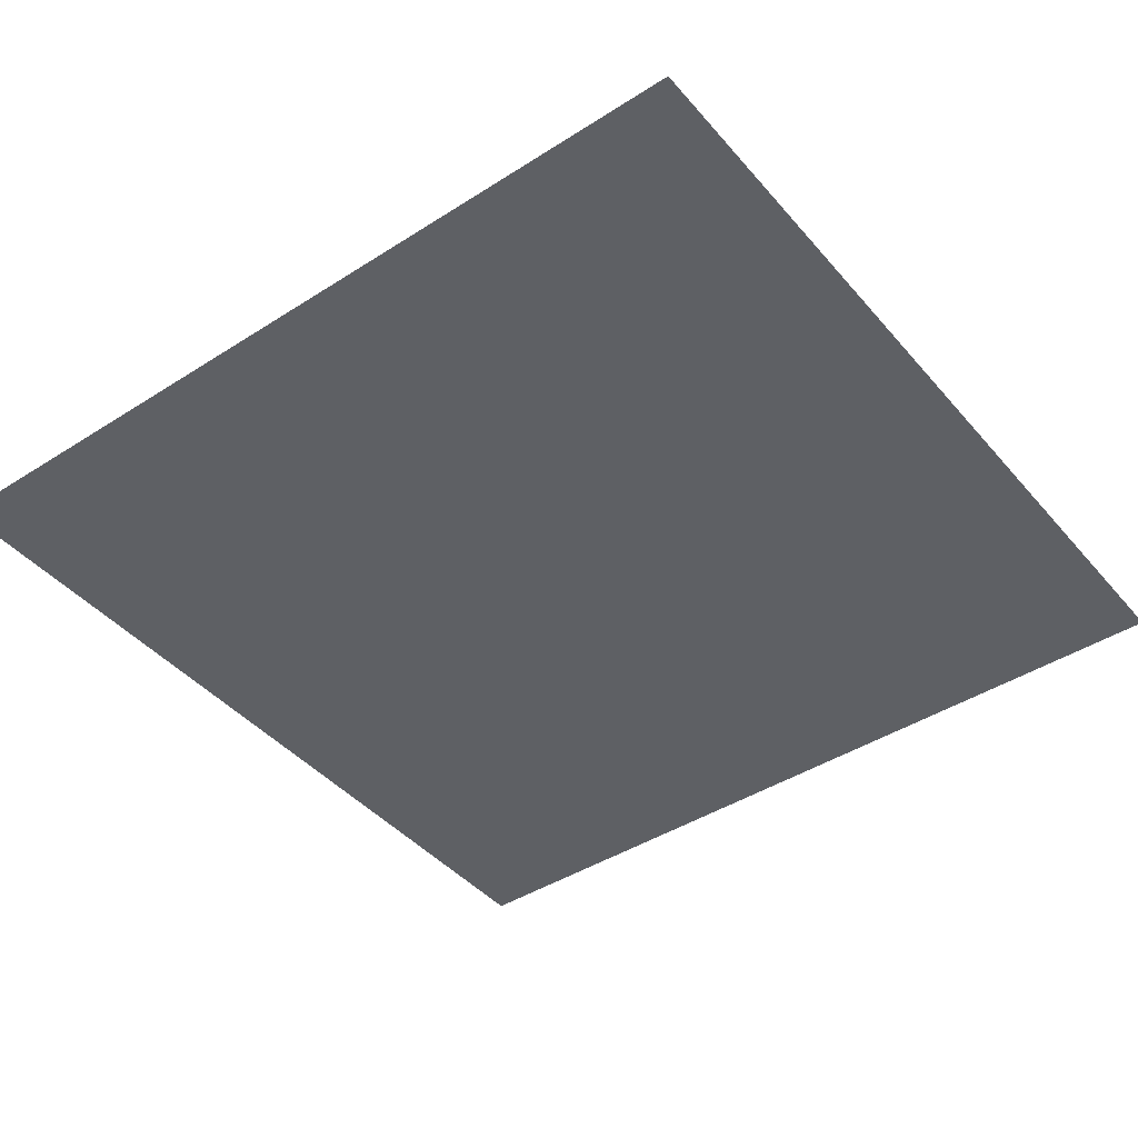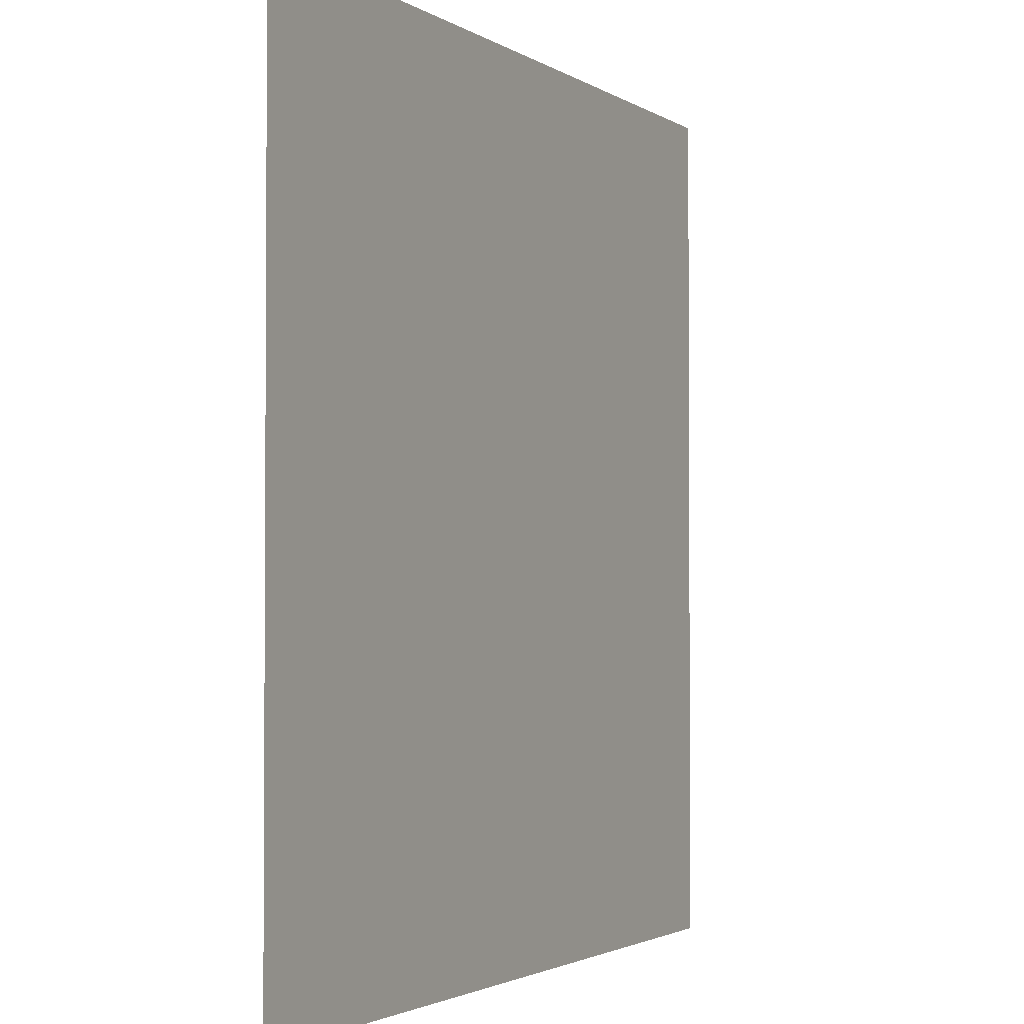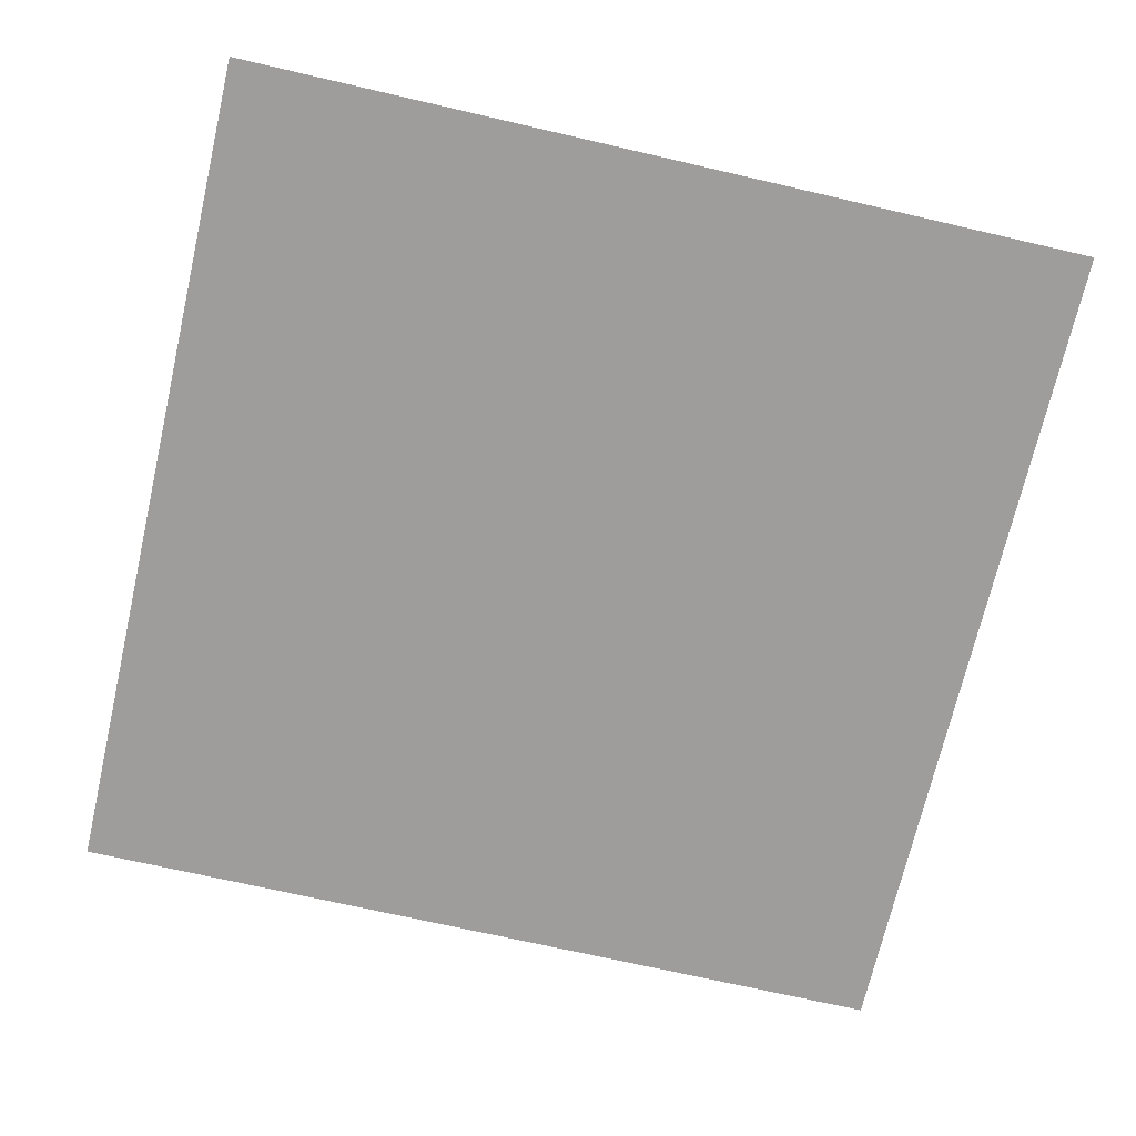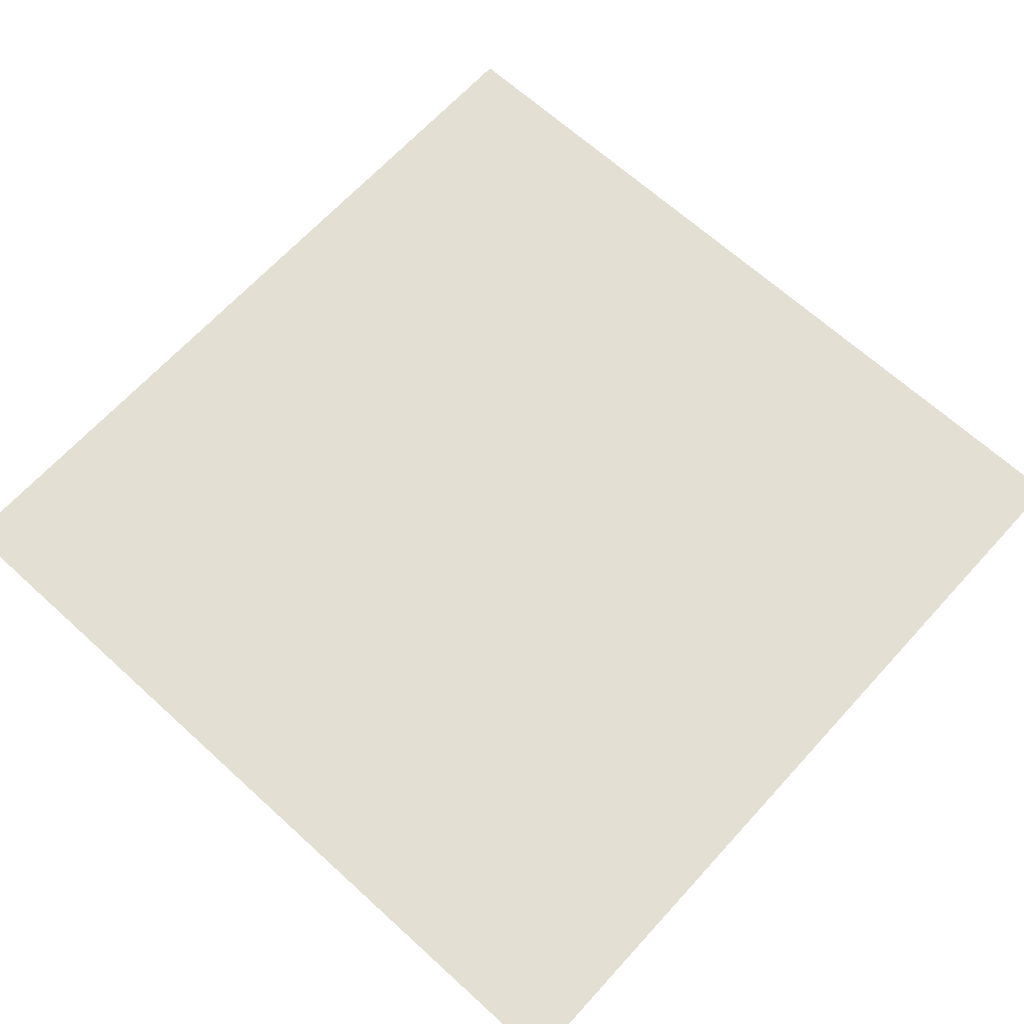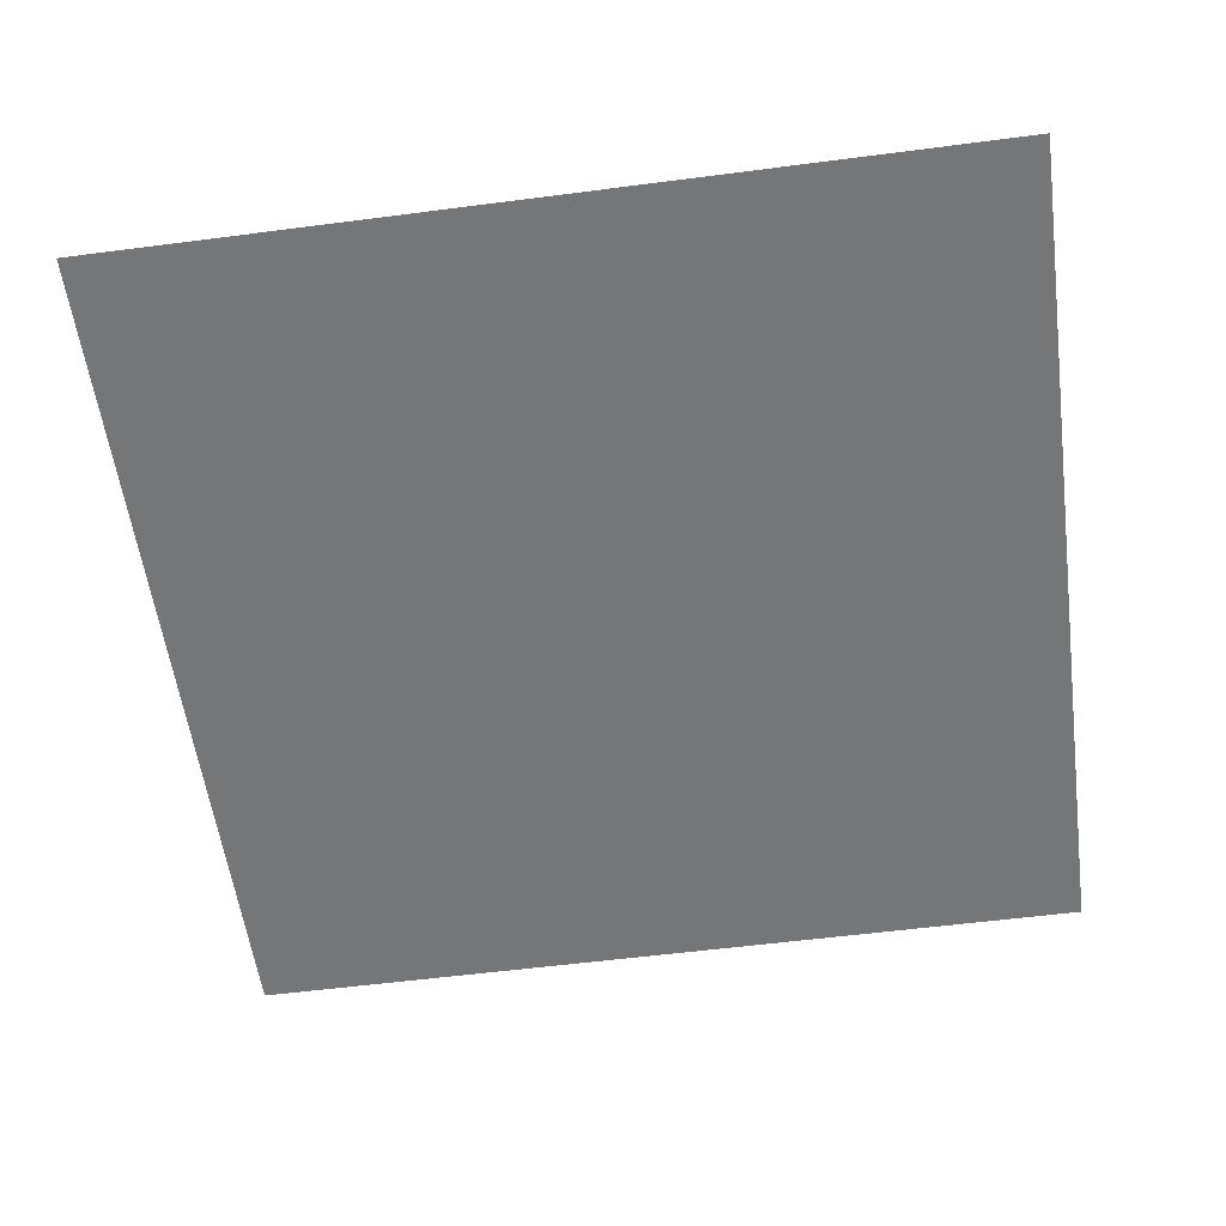
<metadata>
{"format":"obj","ext":"obj","renderer":"f3d","projection":"perspective","resolution":1024,"background":"white","views":[{"elev":-42.9,"azim":-52.8,"up":"+Z"},{"elev":-2.2,"azim":-63.7,"up":"+Y"},{"elev":-70.7,"azim":167.0,"up":"+Z"},{"elev":66.5,"azim":132.4,"up":"+Z"},{"elev":-56.8,"azim":-172.3,"up":"+Z"}]}
</metadata>
<code>
v  -100 -100 0
v  -87.5 -100 0
v  -75 -100 0
v  -62.5 -100 0
v  -50 -100 0
v  -37.5 -100 0
v  -25 -100 0
v  -12.5 -100 0
v  0 -100 0
v  12.5 -100 0
v  25 -100 0
v  37.5 -100 0
v  50 -100 0
v  62.5 -100 0
v  75 -100 0
v  87.5 -100 0
v  100 -100 0
v  -100 -87.5 0
v  -87.5 -87.5 0
v  -75 -87.5 0
v  -62.5 -87.5 0
v  -50 -87.5 0
v  -37.5 -87.5 0
v  -25 -87.5 0
v  -12.5 -87.5 0
v  0 -87.5 0
v  12.5 -87.5 0
v  25 -87.5 0
v  37.5 -87.5 0
v  50 -87.5 0
v  62.5 -87.5 0
v  75 -87.5 0
v  87.5 -87.5 0
v  100 -87.5 0
v  -100 -75 0
v  -87.5 -75 0
v  -75 -75 0
v  -62.5 -75 0
v  -50 -75 0
v  -37.5 -75 0
v  -25 -75 0
v  -12.5 -75 0
v  0 -75 0
v  12.5 -75 0
v  25 -75 0
v  37.5 -75 0
v  50 -75 0
v  62.5 -75 0
v  75 -75 0
v  87.5 -75 0
v  100 -75 0
v  -100 -62.5 0
v  -87.5 -62.5 0
v  -75 -62.5 0
v  -62.5 -62.5 0
v  -50 -62.5 0
v  -37.5 -62.5 0
v  -25 -62.5 0
v  -12.5 -62.5 0
v  0 -62.5 0
v  12.5 -62.5 0
v  25 -62.5 0
v  37.5 -62.5 0
v  50 -62.5 0
v  62.5 -62.5 0
v  75 -62.5 0
v  87.5 -62.5 0
v  100 -62.5 0
v  -100 -50 0
v  -87.5 -50 0
v  -75 -50 0
v  -62.5 -50 0
v  -50 -50 0
v  -37.5 -50 0
v  -25 -50 0
v  -12.5 -50 0
v  0 -50 0
v  12.5 -50 0
v  25 -50 0
v  37.5 -50 0
v  50 -50 0
v  62.5 -50 0
v  75 -50 0
v  87.5 -50 0
v  100 -50 0
v  -100 -37.5 0
v  -87.5 -37.5 0
v  -75 -37.5 0
v  -62.5 -37.5 0
v  -50 -37.5 0
v  -37.5 -37.5 0
v  -25 -37.5 0
v  -12.5 -37.5 0
v  0 -37.5 0
v  12.5 -37.5 0
v  25 -37.5 0
v  37.5 -37.5 0
v  50 -37.5 0
v  62.5 -37.5 0
v  75 -37.5 0
v  87.5 -37.5 0
v  100 -37.5 0
v  -100 -25 0
v  -87.5 -25 0
v  -75 -25 0
v  -62.5 -25 0
v  -50 -25 0
v  -37.5 -25 0
v  -25 -25 0
v  -12.5 -25 0
v  0 -25 0
v  12.5 -25 0
v  25 -25 0
v  37.5 -25 0
v  50 -25 0
v  62.5 -25 0
v  75 -25 0
v  87.5 -25 0
v  100 -25 0
v  -100 -12.5 0
v  -87.5 -12.5 0
v  -75 -12.5 0
v  -62.5 -12.5 0
v  -50 -12.5 0
v  -37.5 -12.5 0
v  -25 -12.5 0
v  -12.5 -12.5 0
v  0 -12.5 0
v  12.5 -12.5 0
v  25 -12.5 0
v  37.5 -12.5 0
v  50 -12.5 0
v  62.5 -12.5 0
v  75 -12.5 0
v  87.5 -12.5 0
v  100 -12.5 0
v  -100 0 0
v  -87.5 0 0
v  -75 0 0
v  -62.5 0 0
v  -50 0 0
v  -37.5 0 0
v  -25 0 0
v  -12.5 0 0
v  0 0 0
v  12.5 0 0
v  25 0 0
v  37.5 0 0
v  50 0 0
v  62.5 0 0
v  75 0 0
v  87.5 0 0
v  100 0 0
v  -100 12.5 0
v  -87.5 12.5 0
v  -75 12.5 0
v  -62.5 12.5 0
v  -50 12.5 0
v  -37.5 12.5 0
v  -25 12.5 0
v  -12.5 12.5 0
v  0 12.5 0
v  12.5 12.5 0
v  25 12.5 0
v  37.5 12.5 0
v  50 12.5 0
v  62.5 12.5 0
v  75 12.5 0
v  87.5 12.5 0
v  100 12.5 0
v  -100 25 0
v  -87.5 25 0
v  -75 25 0
v  -62.5 25 0
v  -50 25 0
v  -37.5 25 0
v  -25 25 0
v  -12.5 25 0
v  0 25 0
v  12.5 25 0
v  25 25 0
v  37.5 25 0
v  50 25 0
v  62.5 25 0
v  75 25 0
v  87.5 25 0
v  100 25 0
v  -100 37.5 0
v  -87.5 37.5 0
v  -75 37.5 0
v  -62.5 37.5 0
v  -50 37.5 0
v  -37.5 37.5 0
v  -25 37.5 0
v  -12.5 37.5 0
v  0 37.5 0
v  12.5 37.5 0
v  25 37.5 0
v  37.5 37.5 0
v  50 37.5 0
v  62.5 37.5 0
v  75 37.5 0
v  87.5 37.5 0
v  100 37.5 0
v  -100 50 0
v  -87.5 50 0
v  -75 50 0
v  -62.5 50 0
v  -50 50 0
v  -37.5 50 0
v  -25 50 0
v  -12.5 50 0
v  0 50 0
v  12.5 50 0
v  25 50 0
v  37.5 50 0
v  50 50 0
v  62.5 50 0
v  75 50 0
v  87.5 50 0
v  100 50 0
v  -100 62.5 0
v  -87.5 62.5 0
v  -75 62.5 0
v  -62.5 62.5 0
v  -50 62.5 0
v  -37.5 62.5 0
v  -25 62.5 0
v  -12.5 62.5 0
v  0 62.5 0
v  12.5 62.5 0
v  25 62.5 0
v  37.5 62.5 0
v  50 62.5 0
v  62.5 62.5 0
v  75 62.5 0
v  87.5 62.5 0
v  100 62.5 0
v  -100 75 0
v  -87.5 75 0
v  -75 75 0
v  -62.5 75 0
v  -50 75 0
v  -37.5 75 0
v  -25 75 0
v  -12.5 75 0
v  0 75 0
v  12.5 75 0
v  25 75 0
v  37.5 75 0
v  50 75 0
v  62.5 75 0
v  75 75 0
v  87.5 75 0
v  100 75 0
v  -100 87.5 0
v  -87.5 87.5 0
v  -75 87.5 0
v  -62.5 87.5 0
v  -50 87.5 0
v  -37.5 87.5 0
v  -25 87.5 0
v  -12.5 87.5 0
v  0 87.5 0
v  12.5 87.5 0
v  25 87.5 0
v  37.5 87.5 0
v  50 87.5 0
v  62.5 87.5 0
v  75 87.5 0
v  87.5 87.5 0
v  100 87.5 0
v  -100 100 0
v  -87.5 100 0
v  -75 100 0
v  -62.5 100 0
v  -50 100 0
v  -37.5 100 0
v  -25 100 0
v  -12.5 100 0
v  0 100 0
v  12.5 100 0
v  25 100 0
v  37.5 100 0
v  50 100 0
v  62.5 100 0
v  75 100 0
v  87.5 100 0
v  100 100 0
g Plane01
f 18 1 19
f 2 19 1
f 19 2 20
f 3 20 2
f 20 3 21
f 4 21 3
f 21 4 22
f 5 22 4
f 22 5 23
f 6 23 5
f 23 6 24
f 7 24 6
f 24 7 25
f 8 25 7
f 25 8 26
f 9 26 8
f 26 9 27
f 10 27 9
f 27 10 28
f 11 28 10
f 28 11 29
f 12 29 11
f 29 12 30
f 13 30 12
f 30 13 31
f 14 31 13
f 31 14 32
f 15 32 14
f 32 15 33
f 16 33 15
f 33 16 34
f 17 34 16
f 35 18 36
f 19 36 18
f 36 19 37
f 20 37 19
f 37 20 38
f 21 38 20
f 38 21 39
f 22 39 21
f 39 22 40
f 23 40 22
f 40 23 41
f 24 41 23
f 41 24 42
f 25 42 24
f 42 25 43
f 26 43 25
f 43 26 44
f 27 44 26
f 44 27 45
f 28 45 27
f 45 28 46
f 29 46 28
f 46 29 47
f 30 47 29
f 47 30 48
f 31 48 30
f 48 31 49
f 32 49 31
f 49 32 50
f 33 50 32
f 50 33 51
f 34 51 33
f 52 35 53
f 36 53 35
f 53 36 54
f 37 54 36
f 54 37 55
f 38 55 37
f 55 38 56
f 39 56 38
f 56 39 57
f 40 57 39
f 57 40 58
f 41 58 40
f 58 41 59
f 42 59 41
f 59 42 60
f 43 60 42
f 60 43 61
f 44 61 43
f 61 44 62
f 45 62 44
f 62 45 63
f 46 63 45
f 63 46 64
f 47 64 46
f 64 47 65
f 48 65 47
f 65 48 66
f 49 66 48
f 66 49 67
f 50 67 49
f 67 50 68
f 51 68 50
f 69 52 70
f 53 70 52
f 70 53 71
f 54 71 53
f 71 54 72
f 55 72 54
f 72 55 73
f 56 73 55
f 73 56 74
f 57 74 56
f 74 57 75
f 58 75 57
f 75 58 76
f 59 76 58
f 76 59 77
f 60 77 59
f 77 60 78
f 61 78 60
f 78 61 79
f 62 79 61
f 79 62 80
f 63 80 62
f 80 63 81
f 64 81 63
f 81 64 82
f 65 82 64
f 82 65 83
f 66 83 65
f 83 66 84
f 67 84 66
f 84 67 85
f 68 85 67
f 86 69 87
f 70 87 69
f 87 70 88
f 71 88 70
f 88 71 89
f 72 89 71
f 89 72 90
f 73 90 72
f 90 73 91
f 74 91 73
f 91 74 92
f 75 92 74
f 92 75 93
f 76 93 75
f 93 76 94
f 77 94 76
f 94 77 95
f 78 95 77
f 95 78 96
f 79 96 78
f 96 79 97
f 80 97 79
f 97 80 98
f 81 98 80
f 98 81 99
f 82 99 81
f 99 82 100
f 83 100 82
f 100 83 101
f 84 101 83
f 101 84 102
f 85 102 84
f 103 86 104
f 87 104 86
f 104 87 105
f 88 105 87
f 105 88 106
f 89 106 88
f 106 89 107
f 90 107 89
f 107 90 108
f 91 108 90
f 108 91 109
f 92 109 91
f 109 92 110
f 93 110 92
f 110 93 111
f 94 111 93
f 111 94 112
f 95 112 94
f 112 95 113
f 96 113 95
f 113 96 114
f 97 114 96
f 114 97 115
f 98 115 97
f 115 98 116
f 99 116 98
f 116 99 117
f 100 117 99
f 117 100 118
f 101 118 100
f 118 101 119
f 102 119 101
f 120 103 121
f 104 121 103
f 121 104 122
f 105 122 104
f 122 105 123
f 106 123 105
f 123 106 124
f 107 124 106
f 124 107 125
f 108 125 107
f 125 108 126
f 109 126 108
f 126 109 127
f 110 127 109
f 127 110 128
f 111 128 110
f 128 111 129
f 112 129 111
f 129 112 130
f 113 130 112
f 130 113 131
f 114 131 113
f 131 114 132
f 115 132 114
f 132 115 133
f 116 133 115
f 133 116 134
f 117 134 116
f 134 117 135
f 118 135 117
f 135 118 136
f 119 136 118
f 137 120 138
f 121 138 120
f 138 121 139
f 122 139 121
f 139 122 140
f 123 140 122
f 140 123 141
f 124 141 123
f 141 124 142
f 125 142 124
f 142 125 143
f 126 143 125
f 143 126 144
f 127 144 126
f 144 127 145
f 128 145 127
f 145 128 146
f 129 146 128
f 146 129 147
f 130 147 129
f 147 130 148
f 131 148 130
f 148 131 149
f 132 149 131
f 149 132 150
f 133 150 132
f 150 133 151
f 134 151 133
f 151 134 152
f 135 152 134
f 152 135 153
f 136 153 135
f 154 137 155
f 138 155 137
f 155 138 156
f 139 156 138
f 156 139 157
f 140 157 139
f 157 140 158
f 141 158 140
f 158 141 159
f 142 159 141
f 159 142 160
f 143 160 142
f 160 143 161
f 144 161 143
f 161 144 162
f 145 162 144
f 162 145 163
f 146 163 145
f 163 146 164
f 147 164 146
f 164 147 165
f 148 165 147
f 165 148 166
f 149 166 148
f 166 149 167
f 150 167 149
f 167 150 168
f 151 168 150
f 168 151 169
f 152 169 151
f 169 152 170
f 153 170 152
f 171 154 172
f 155 172 154
f 172 155 173
f 156 173 155
f 173 156 174
f 157 174 156
f 174 157 175
f 158 175 157
f 175 158 176
f 159 176 158
f 176 159 177
f 160 177 159
f 177 160 178
f 161 178 160
f 178 161 179
f 162 179 161
f 179 162 180
f 163 180 162
f 180 163 181
f 164 181 163
f 181 164 182
f 165 182 164
f 182 165 183
f 166 183 165
f 183 166 184
f 167 184 166
f 184 167 185
f 168 185 167
f 185 168 186
f 169 186 168
f 186 169 187
f 170 187 169
f 188 171 189
f 172 189 171
f 189 172 190
f 173 190 172
f 190 173 191
f 174 191 173
f 191 174 192
f 175 192 174
f 192 175 193
f 176 193 175
f 193 176 194
f 177 194 176
f 194 177 195
f 178 195 177
f 195 178 196
f 179 196 178
f 196 179 197
f 180 197 179
f 197 180 198
f 181 198 180
f 198 181 199
f 182 199 181
f 199 182 200
f 183 200 182
f 200 183 201
f 184 201 183
f 201 184 202
f 185 202 184
f 202 185 203
f 186 203 185
f 203 186 204
f 187 204 186
f 205 188 206
f 189 206 188
f 206 189 207
f 190 207 189
f 207 190 208
f 191 208 190
f 208 191 209
f 192 209 191
f 209 192 210
f 193 210 192
f 210 193 211
f 194 211 193
f 211 194 212
f 195 212 194
f 212 195 213
f 196 213 195
f 213 196 214
f 197 214 196
f 214 197 215
f 198 215 197
f 215 198 216
f 199 216 198
f 216 199 217
f 200 217 199
f 217 200 218
f 201 218 200
f 218 201 219
f 202 219 201
f 219 202 220
f 203 220 202
f 220 203 221
f 204 221 203
f 222 205 223
f 206 223 205
f 223 206 224
f 207 224 206
f 224 207 225
f 208 225 207
f 225 208 226
f 209 226 208
f 226 209 227
f 210 227 209
f 227 210 228
f 211 228 210
f 228 211 229
f 212 229 211
f 229 212 230
f 213 230 212
f 230 213 231
f 214 231 213
f 231 214 232
f 215 232 214
f 232 215 233
f 216 233 215
f 233 216 234
f 217 234 216
f 234 217 235
f 218 235 217
f 235 218 236
f 219 236 218
f 236 219 237
f 220 237 219
f 237 220 238
f 221 238 220
f 239 222 240
f 223 240 222
f 240 223 241
f 224 241 223
f 241 224 242
f 225 242 224
f 242 225 243
f 226 243 225
f 243 226 244
f 227 244 226
f 244 227 245
f 228 245 227
f 245 228 246
f 229 246 228
f 246 229 247
f 230 247 229
f 247 230 248
f 231 248 230
f 248 231 249
f 232 249 231
f 249 232 250
f 233 250 232
f 250 233 251
f 234 251 233
f 251 234 252
f 235 252 234
f 252 235 253
f 236 253 235
f 253 236 254
f 237 254 236
f 254 237 255
f 238 255 237
f 256 239 257
f 240 257 239
f 257 240 258
f 241 258 240
f 258 241 259
f 242 259 241
f 259 242 260
f 243 260 242
f 260 243 261
f 244 261 243
f 261 244 262
f 245 262 244
f 262 245 263
f 246 263 245
f 263 246 264
f 247 264 246
f 264 247 265
f 248 265 247
f 265 248 266
f 249 266 248
f 266 249 267
f 250 267 249
f 267 250 268
f 251 268 250
f 268 251 269
f 252 269 251
f 269 252 270
f 253 270 252
f 270 253 271
f 254 271 253
f 271 254 272
f 255 272 254
f 273 256 274
f 257 274 256
f 274 257 275
f 258 275 257
f 275 258 276
f 259 276 258
f 276 259 277
f 260 277 259
f 277 260 278
f 261 278 260
f 278 261 279
f 262 279 261
f 279 262 280
f 263 280 262
f 280 263 281
f 264 281 263
f 281 264 282
f 265 282 264
f 282 265 283
f 266 283 265
f 283 266 284
f 267 284 266
f 284 267 285
f 268 285 267
f 285 268 286
f 269 286 268
f 286 269 287
f 270 287 269
f 287 270 288
f 271 288 270
f 288 271 289
f 272 289 271
g

</code>
